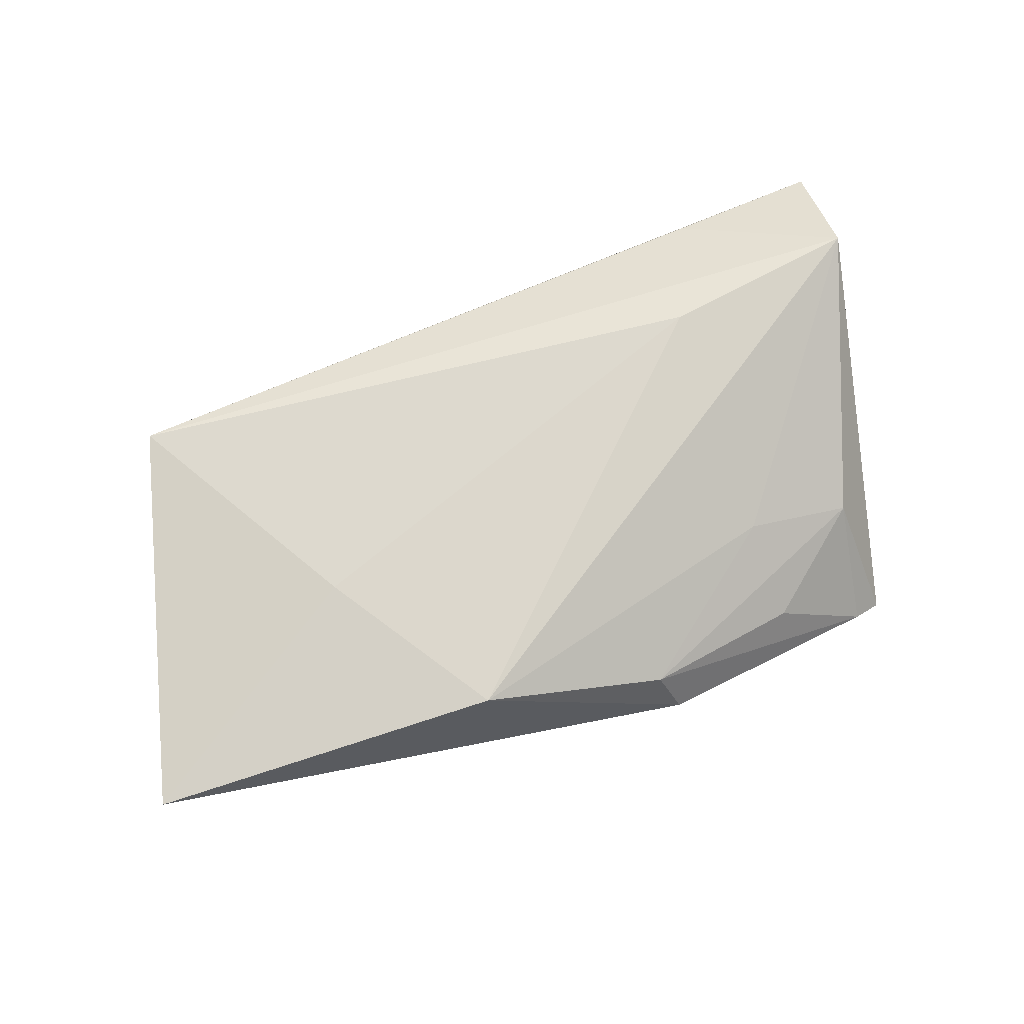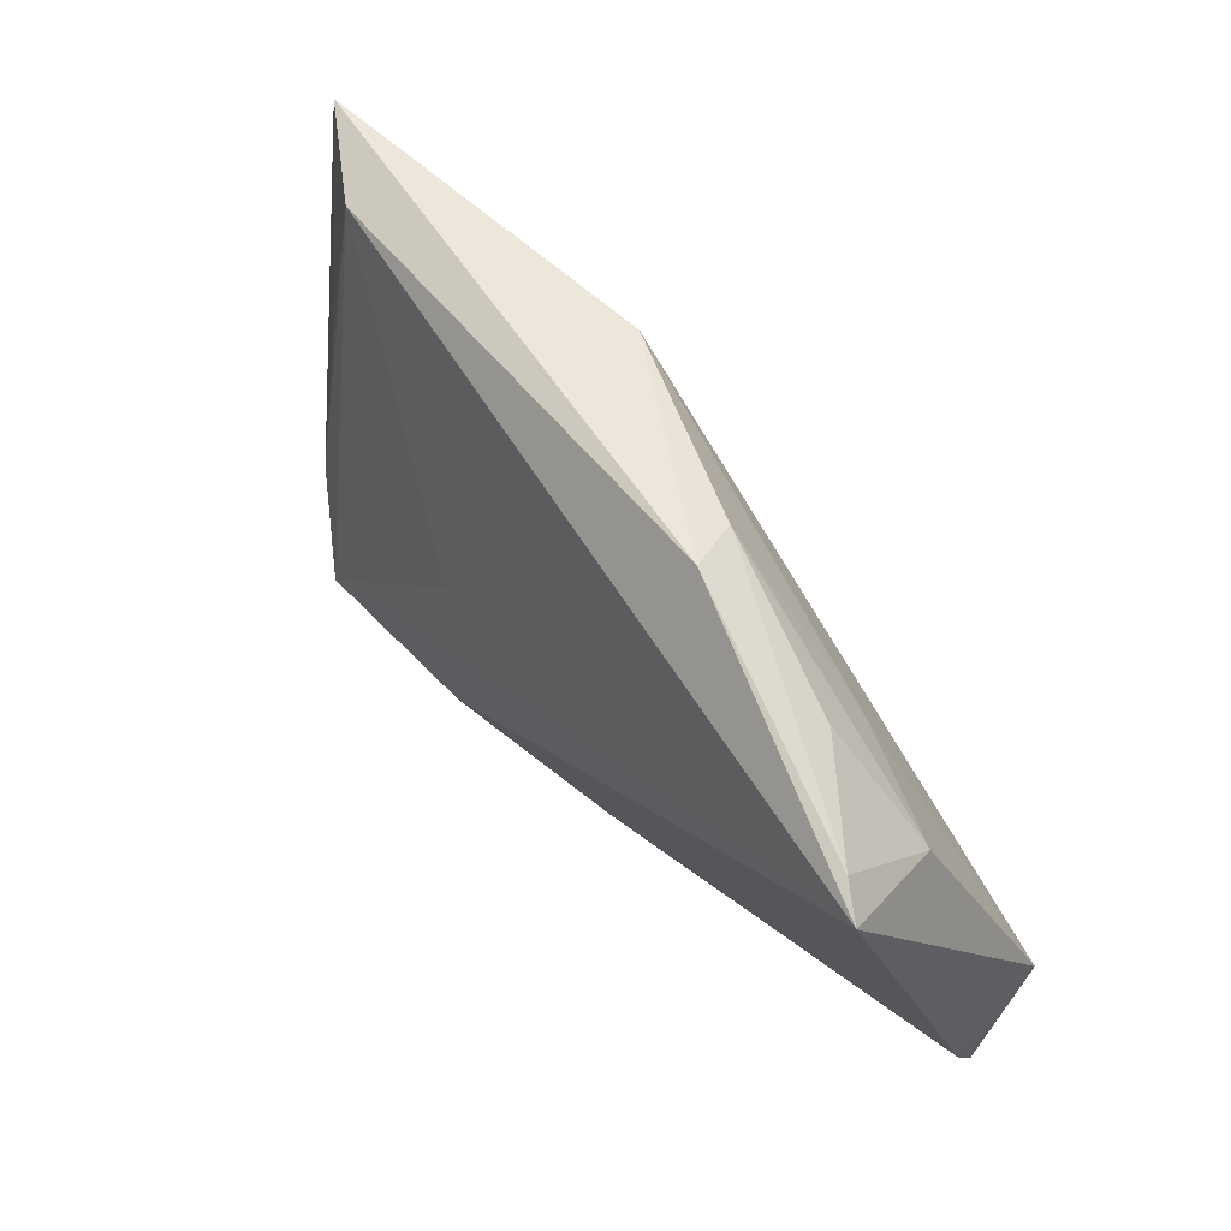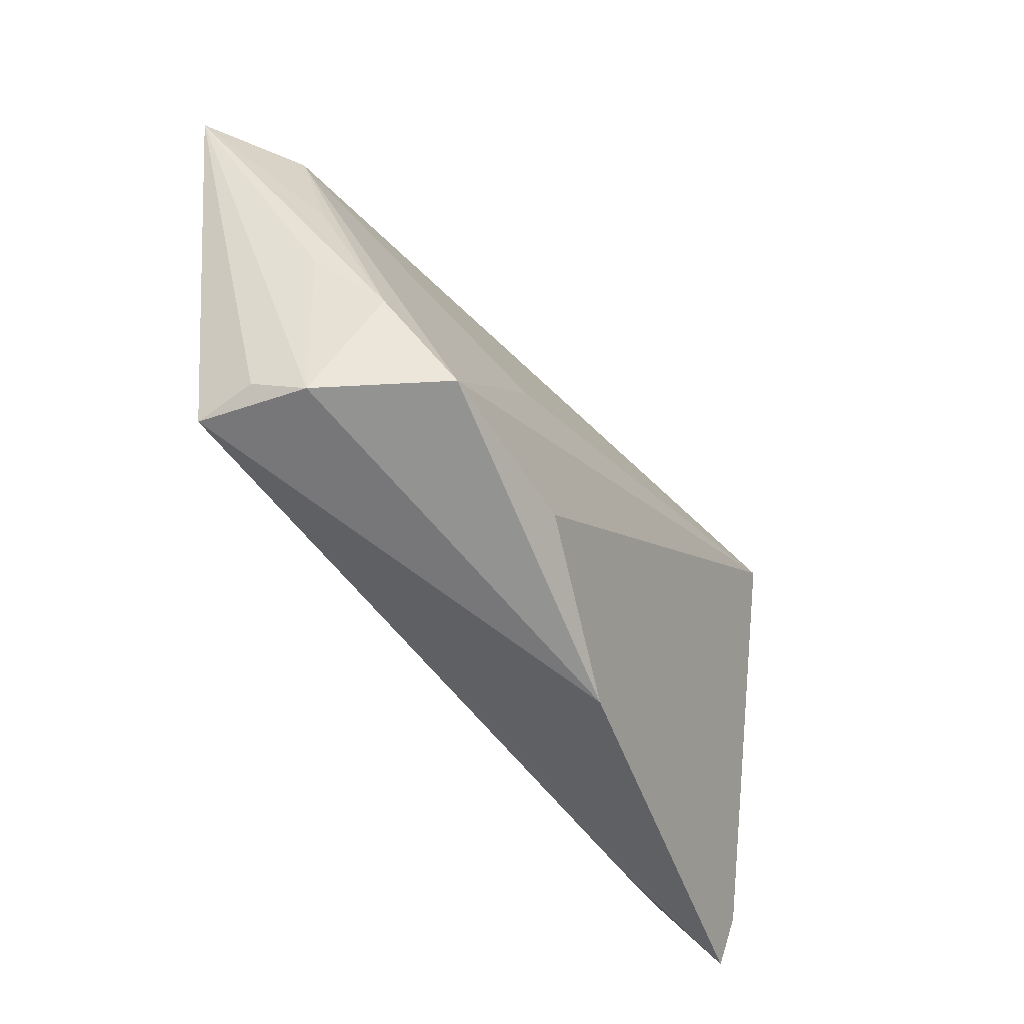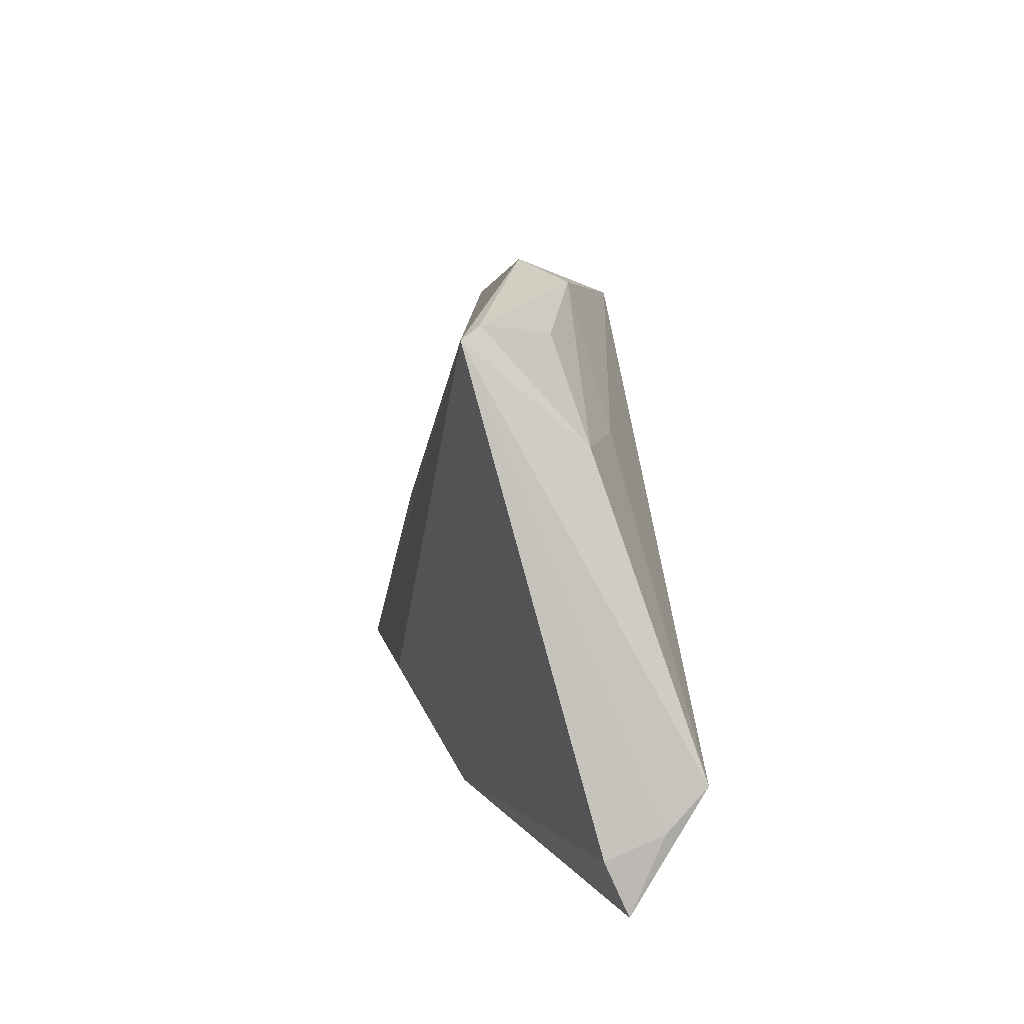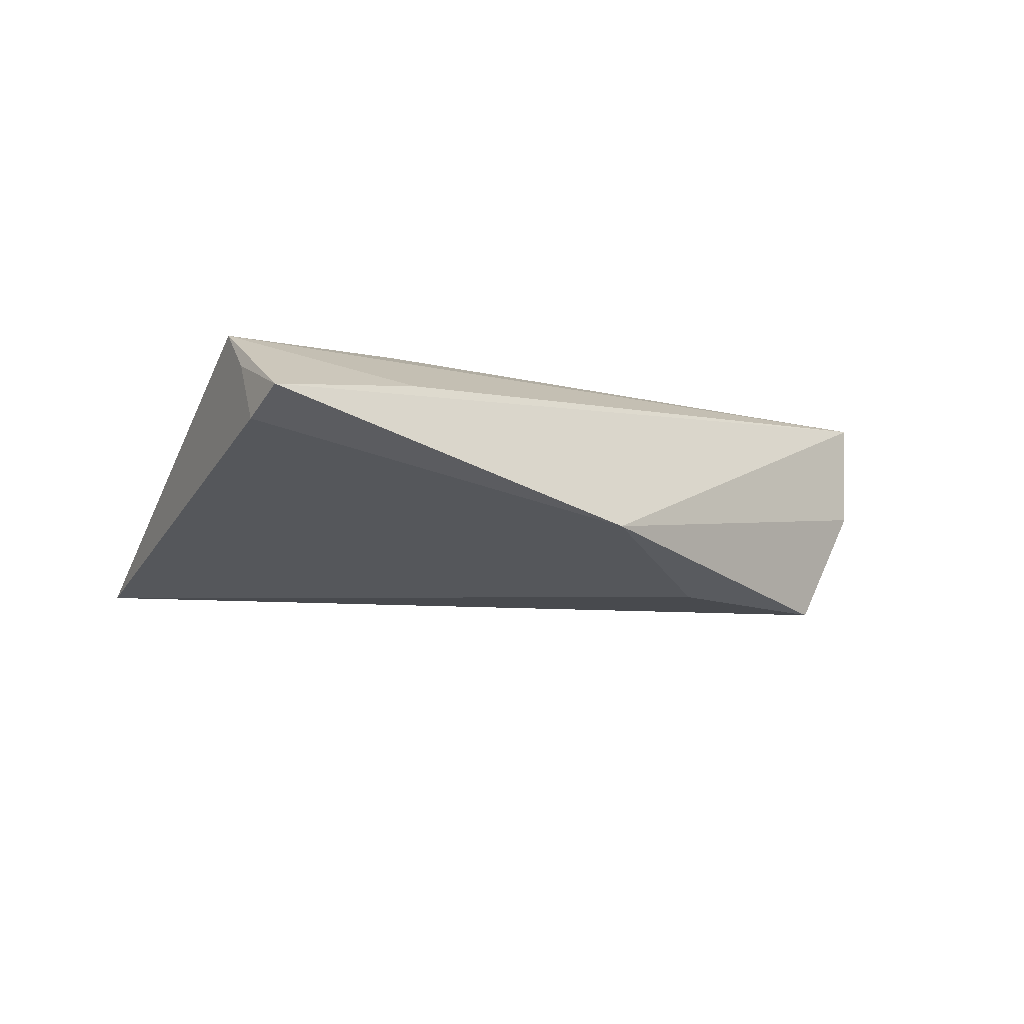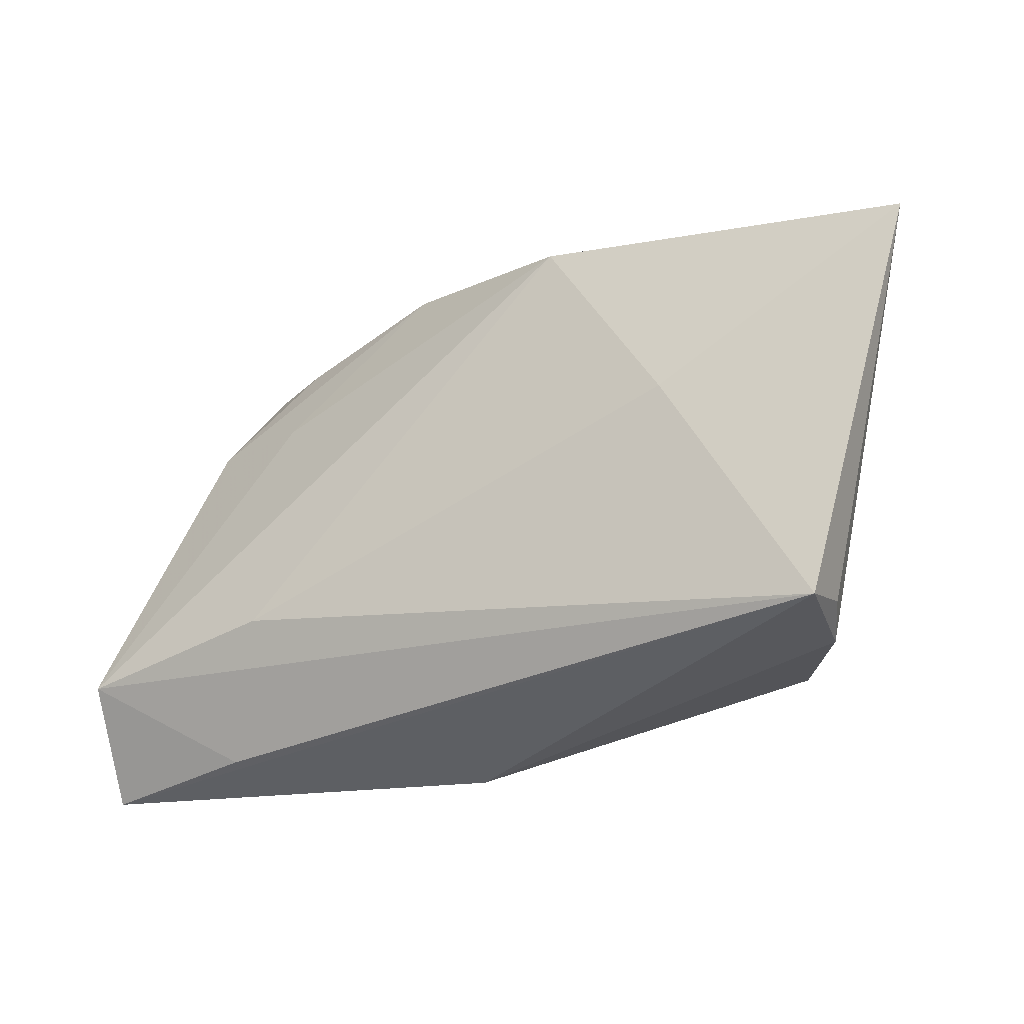
<metadata>
{"format":"obj","ext":"obj","renderer":"f3d","projection":"perspective","resolution":1024,"background":"white","views":[{"elev":72.9,"azim":161.0,"up":"+Z"},{"elev":65.0,"azim":-131.8,"up":"+Y"},{"elev":-52.1,"azim":122.5,"up":"+Y"},{"elev":10.5,"azim":-99.2,"up":"+Y"},{"elev":-10.2,"azim":-36.2,"up":"+Z"},{"elev":-21.6,"azim":26.6,"up":"+Y"}]}
</metadata>
<code>
v 0.04265 0.009547 -0.002893
v 0.04338 -0.001272 -0.003082
v -0.008837 0.02977 0.003452
v -0.05095 -0.02107 0.005474
v -0.03278 -0.02673 0.004813
v 0.04208 -0.01902 0.01105
v -0.05137 -0.02929 0.001825
v -0.02771 0.02583 -0.001947
v -0.005977 -0.02929 -0.008249
v -0.03893 0.02781 -0.01099
v 0.03891 -0.008997 -0.009565
v -0.04264 0.02674 -0.01344
v -0.05026 -0.01663 0.009873
v 0.01488 0.001409 -0.01208
v -0.05099 -0.02357 -0.0006821
v -0.03985 0.01554 -7.743e-05
v 0.04013 -0.02032 -0.001501
v 0.05349 0.02545 0.008107
v 0.01244 -0.01992 -0.01401
v -0.02635 -0.01207 0.01213
v -0.02676 0.01522 0.004708
v 0.02596 0.007551 0.01213
v 0.04235 -0.01781 0.004188
v 0.01279 0.02692 0.01213
v 0.03251 -0.02005 -0.01483
v 0.04315 0.02488 0.001149
v -0.01086 0.03257 -0.002506
f 12 25 19
f 18 6 23
f 17 23 6
f 18 23 17
f 27 24 18
f 27 26 12
f 18 26 27
f 22 6 18
f 18 24 22
f 14 25 12
f 12 26 14
f 14 26 25
f 25 26 11
f 11 17 25
f 12 19 15
f 9 19 25
f 25 17 9
f 7 15 9
f 9 15 19
f 9 6 7
f 9 17 6
f 12 13 16
f 7 6 5
f 5 13 7
f 6 13 5
f 24 13 20
f 20 22 24
f 20 13 6
f 6 22 20
f 1 26 18
f 18 11 1
f 1 11 26
f 18 17 2
f 2 11 18
f 17 11 2
f 7 13 4
f 4 15 7
f 4 13 12
f 12 15 4
f 21 13 24
f 21 16 13
f 10 27 12
f 12 16 10
f 24 27 3
f 3 21 24
f 16 21 3
f 27 10 3
f 8 10 16
f 16 3 8
f 8 3 10

</code>
